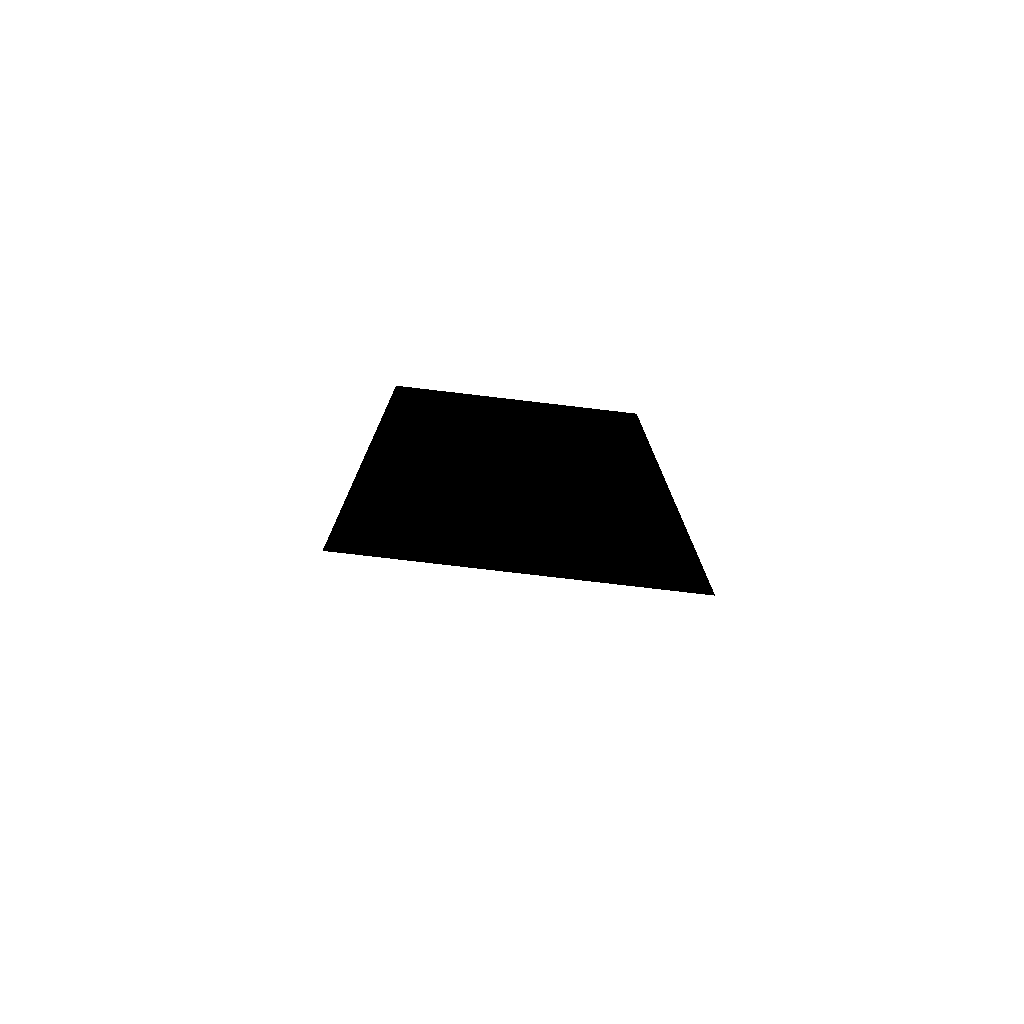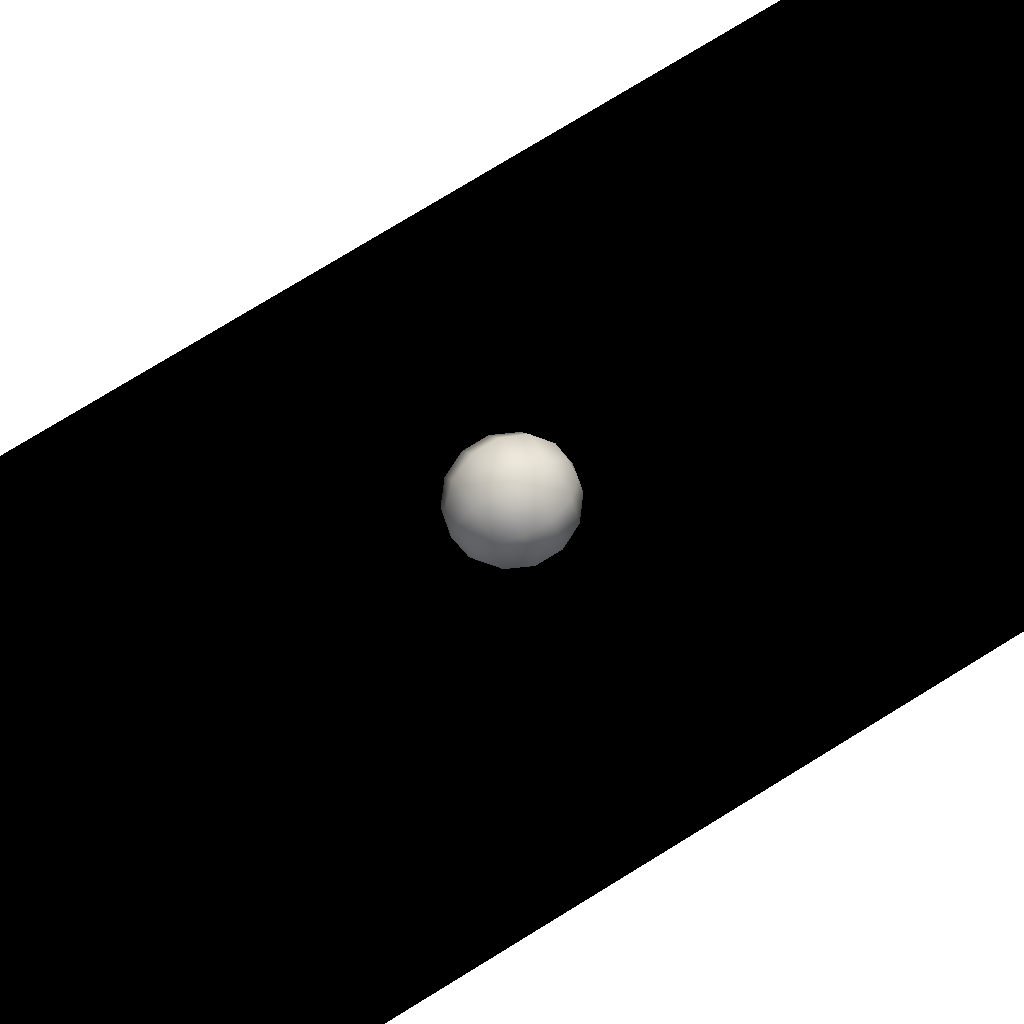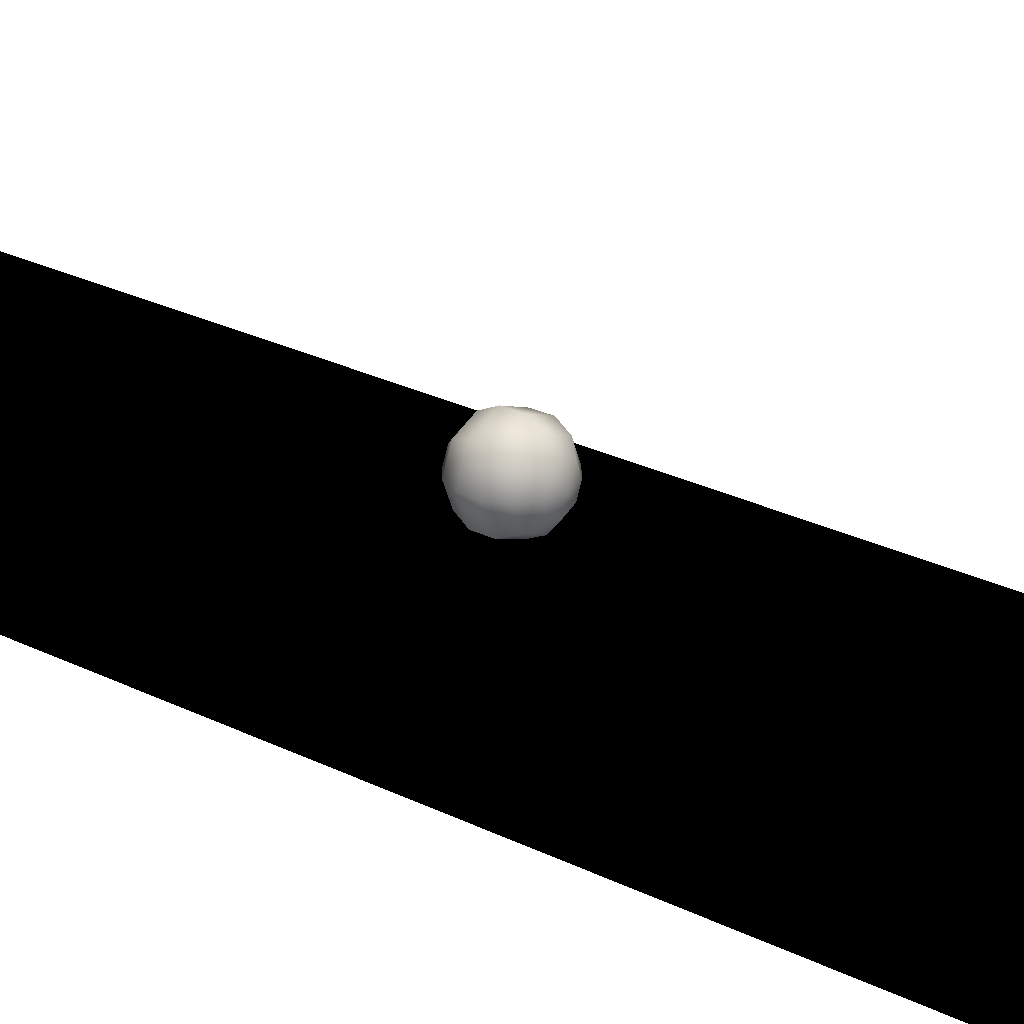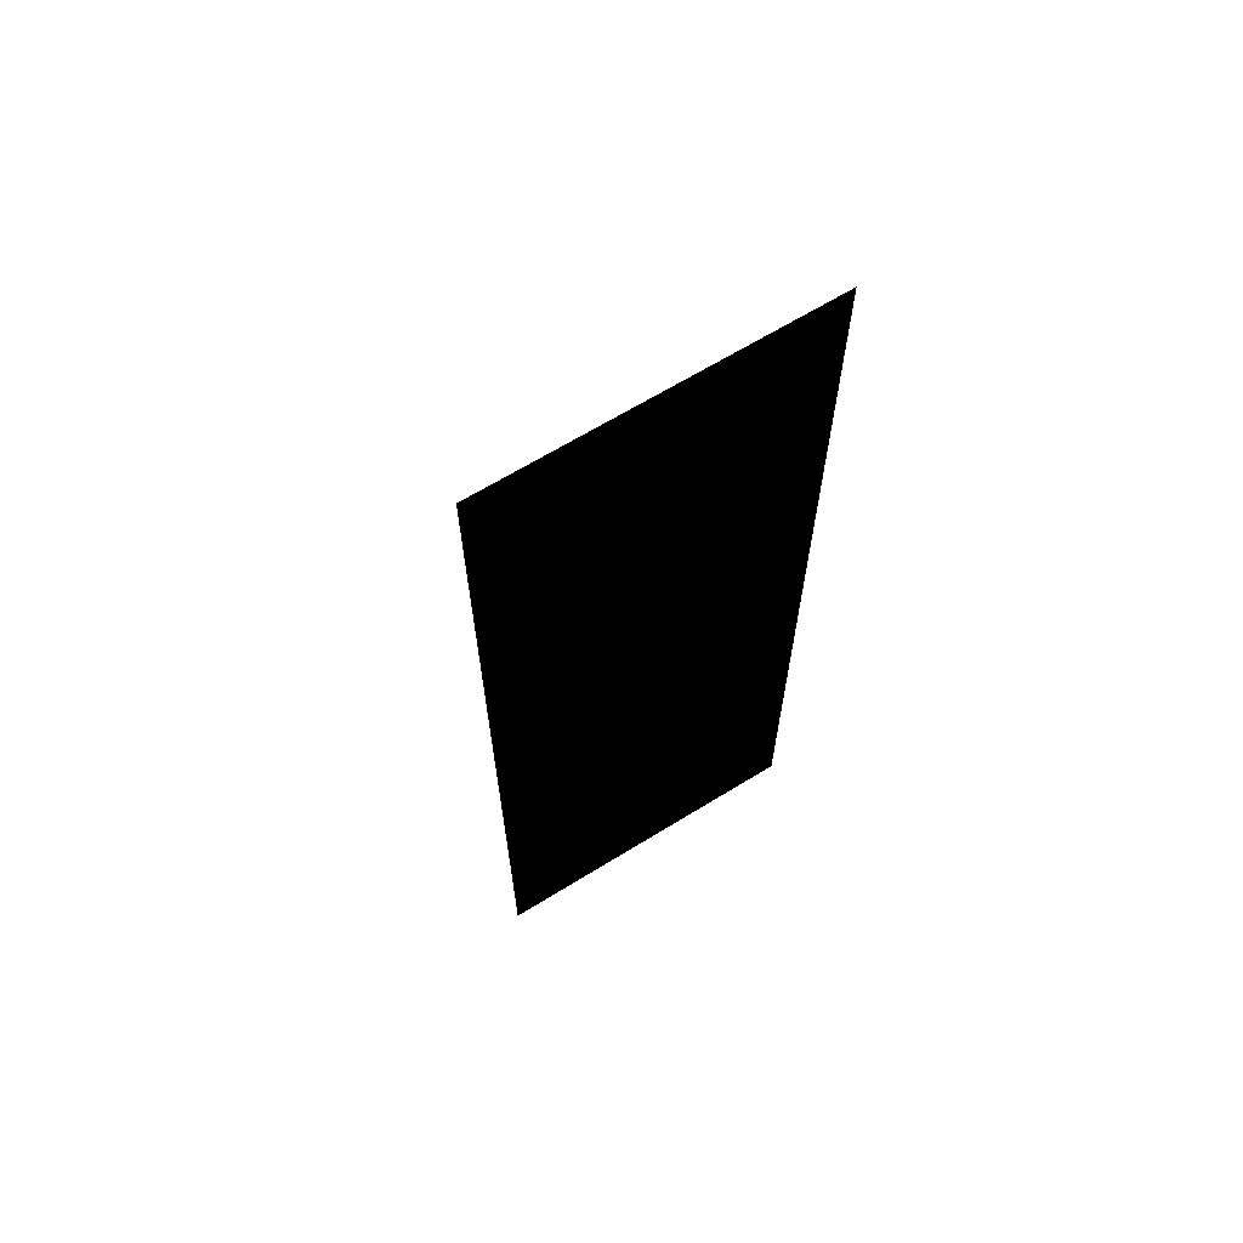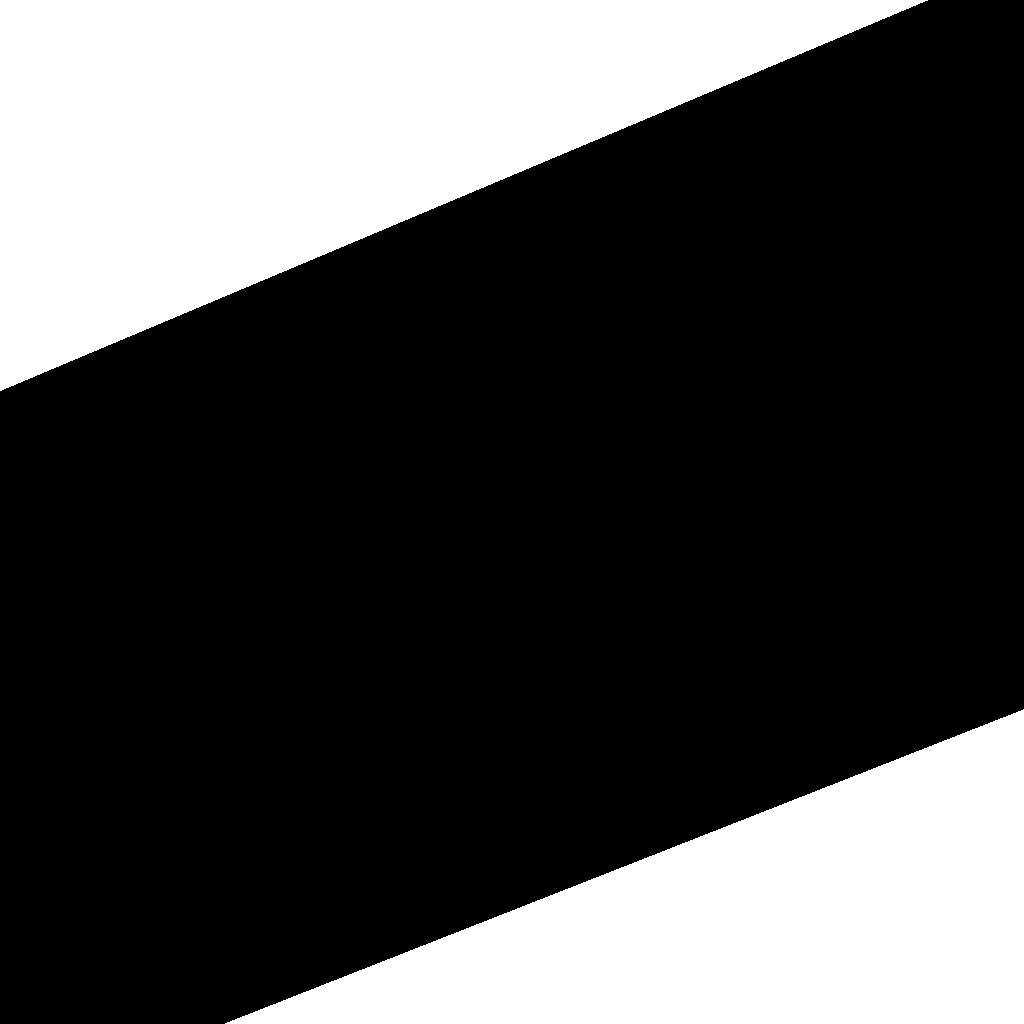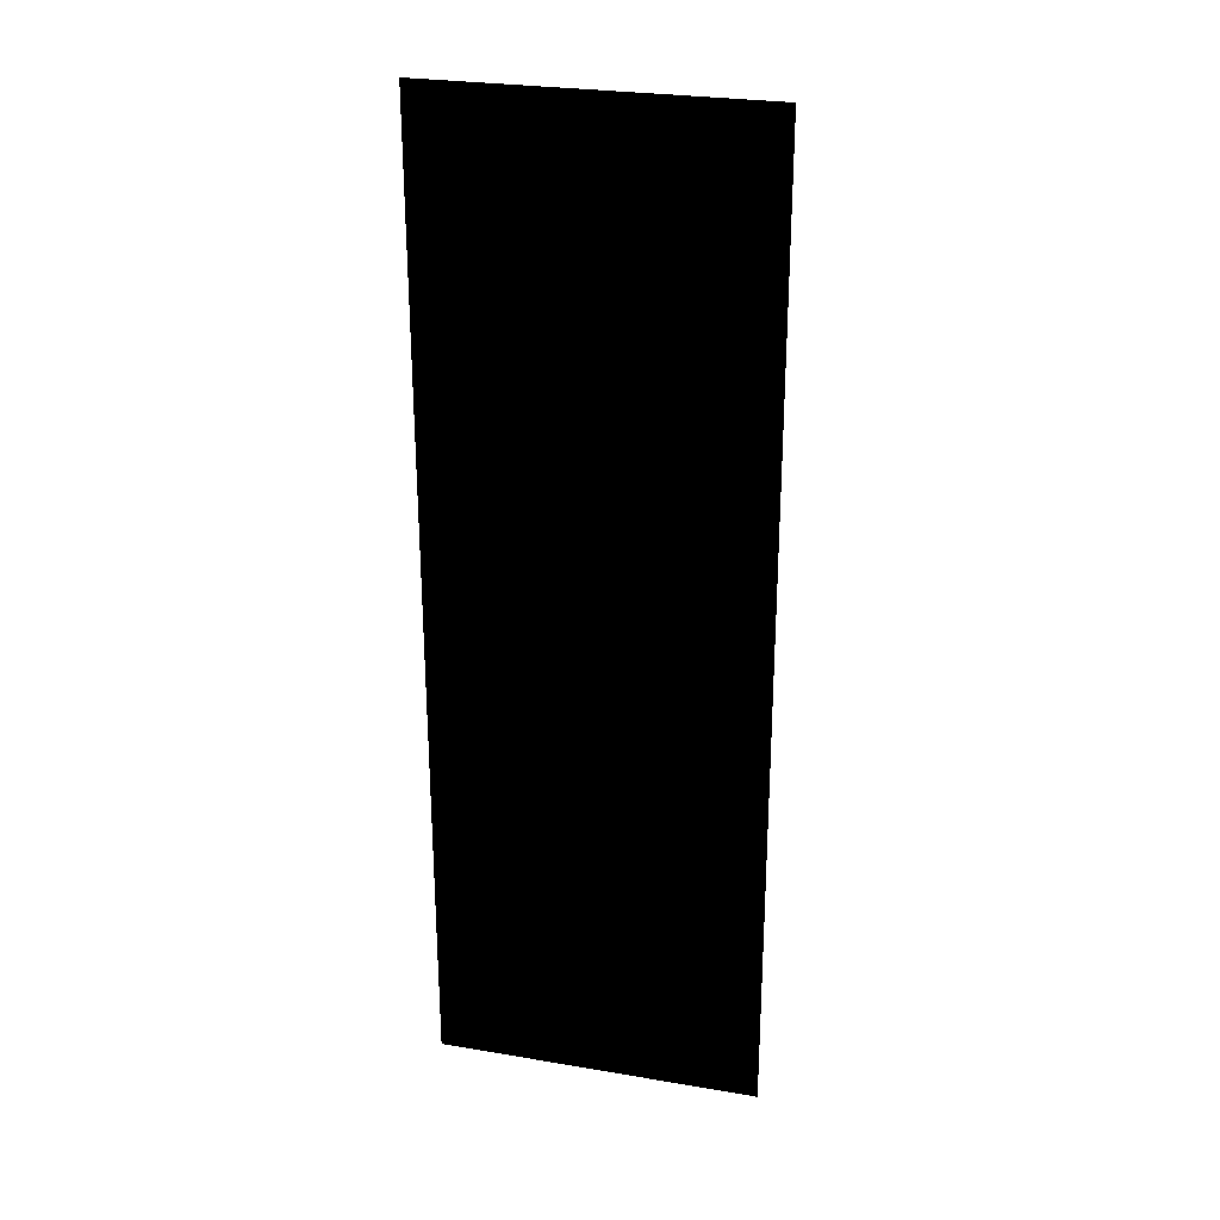
<metadata>
{"format":"obj","ext":"obj","renderer":"f3d","projection":"perspective","resolution":1024,"background":"white","views":[{"elev":-78.1,"azim":-6.7,"up":"+Z"},{"elev":74.5,"azim":-121.8,"up":"+Y"},{"elev":26.3,"azim":128.2,"up":"+Y"},{"elev":66.1,"azim":-31.7,"up":"+Z"},{"elev":-67.8,"azim":113.8,"up":"+Y"},{"elev":27.0,"azim":14.7,"up":"+Z"}]}
</metadata>
<code>
o sphere
v 0 0 1
v 0 0 -1
v 0.4339 0 0.901
v 0.7818 0 0.6235
v 0.9749 0 0.2225
v 0.9749 0 -0.2225
v 0.7818 0 -0.6235
v 0.4339 0 -0.901
v 0.3068 0.3068 0.901
v 0.5528 0.5528 0.6235
v 0.6894 0.6894 0.2225
v 0.6894 0.6894 -0.2225
v 0.5528 0.5528 -0.6235
v 0.3068 0.3068 -0.901
v 2.657e-17 0.4339 0.901
v 4.787e-17 0.7818 0.6235
v 5.97e-17 0.9749 0.2225
v 5.97e-17 0.9749 -0.2225
v 4.787e-17 0.7818 -0.6235
v 2.657e-17 0.4339 -0.901
v -0.3068 0.3068 0.901
v -0.5528 0.5528 0.6235
v -0.6894 0.6894 0.2225
v -0.6894 0.6894 -0.2225
v -0.5528 0.5528 -0.6235
v -0.3068 0.3068 -0.901
v -0.4339 5.314e-17 0.901
v -0.7818 9.575e-17 0.6235
v -0.9749 1.194e-16 0.2225
v -0.9749 1.194e-16 -0.2225
v -0.7818 9.575e-17 -0.6235
v -0.4339 5.314e-17 -0.901
v -0.3068 -0.3068 0.901
v -0.5528 -0.5528 0.6235
v -0.6894 -0.6894 0.2225
v -0.6894 -0.6894 -0.2225
v -0.5528 -0.5528 -0.6235
v -0.3068 -0.3068 -0.901
v -7.97e-17 -0.4339 0.901
v -1.436e-16 -0.7818 0.6235
v -1.791e-16 -0.9749 0.2225
v -1.791e-16 -0.9749 -0.2225
v -1.436e-16 -0.7818 -0.6235
v -7.97e-17 -0.4339 -0.901
v 0.3068 -0.3068 0.901
v 0.5528 -0.5528 0.6235
v 0.6894 -0.6894 0.2225
v 0.6894 -0.6894 -0.2225
v 0.5528 -0.5528 -0.6235
v 0.3068 -0.3068 -0.901
f 3 9 1
f 9 15 1
f 15 21 1
f 21 27 1
f 27 33 1
f 33 39 1
f 39 45 1
f 45 3 1
f 8 2 14
f 14 2 20
f 20 2 26
f 26 2 32
f 32 2 38
f 38 2 44
f 44 2 50
f 50 2 8
f 3 4 10
f 3 10 9
f 4 5 11
f 4 11 10
f 5 6 12
f 5 12 11
f 6 7 13
f 6 13 12
f 7 8 14
f 7 14 13
f 9 10 16
f 9 16 15
f 10 11 17
f 10 17 16
f 11 12 18
f 11 18 17
f 12 13 19
f 12 19 18
f 13 14 20
f 13 20 19
f 15 16 22
f 15 22 21
f 16 17 23
f 16 23 22
f 17 18 24
f 17 24 23
f 18 19 25
f 18 25 24
f 19 20 26
f 19 26 25
f 21 22 28
f 21 28 27
f 22 23 29
f 22 29 28
f 23 24 30
f 23 30 29
f 24 25 31
f 24 31 30
f 25 26 32
f 25 32 31
f 27 28 34
f 27 34 33
f 28 29 35
f 28 35 34
f 29 30 36
f 29 36 35
f 30 31 37
f 30 37 36
f 31 32 38
f 31 38 37
f 33 34 40
f 33 40 39
f 34 35 41
f 34 41 40
f 35 36 42
f 35 42 41
f 36 37 43
f 36 43 42
f 37 38 44
f 37 44 43
f 39 40 46
f 39 46 45
f 40 41 47
f 40 47 46
f 41 42 48
f 41 48 47
f 42 43 49
f 42 49 48
f 43 44 50
f 43 50 49
f 45 46 4
f 45 4 3
f 46 47 5
f 46 5 4
f 47 48 6
f 47 6 5
f 48 49 7
f 48 7 6
f 49 50 8
f 49 8 7
o cube
v -1.5 -2 -2.5
v -1.5 -2 -3.5
v -2.5 -2 -3.5
v -2.5 -2 -2.5
v -1.5 -1 -2.5
v -1.5 -1 -3.5
v -2.5 -1 -3.5
v -2.5 -1 -2.5
f -5 -6 -7 -8
f -4 -3 -2 -1
f -8 -4 -1 -5
f -8 -7 -3 -4
f -7 -6 -2 -3
f -5 -1 -2 -6
o plane
v 5 -2.2 15
v 5 -2.2 -15
v -5 -2.2 -15
v -5 -2.2 15
f -4 -3 -2 -1

</code>
